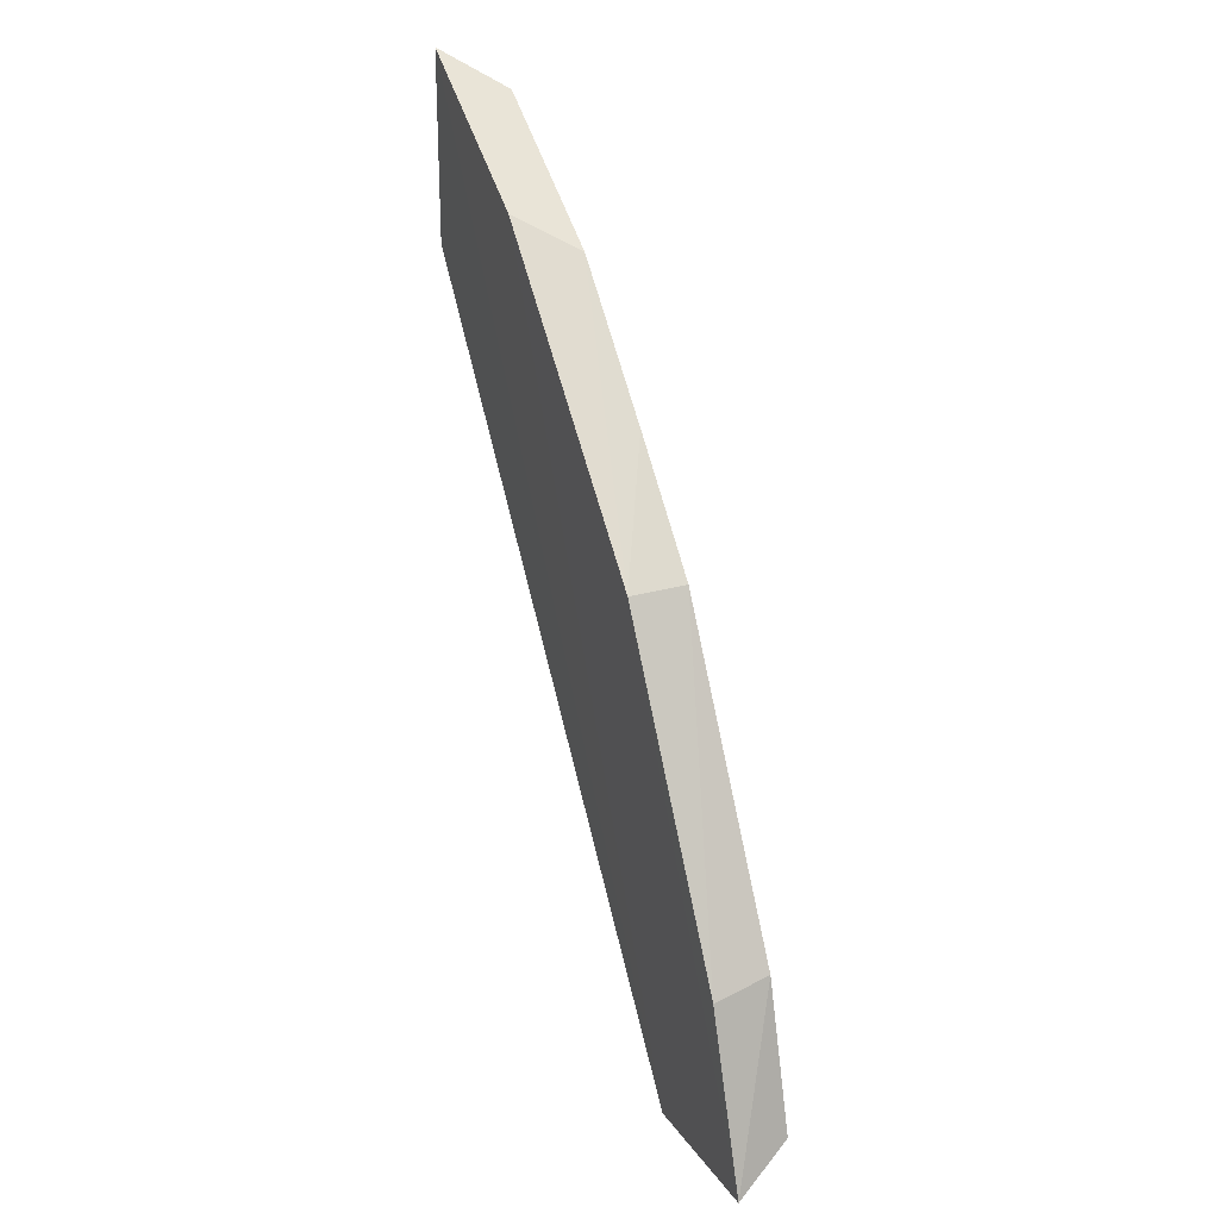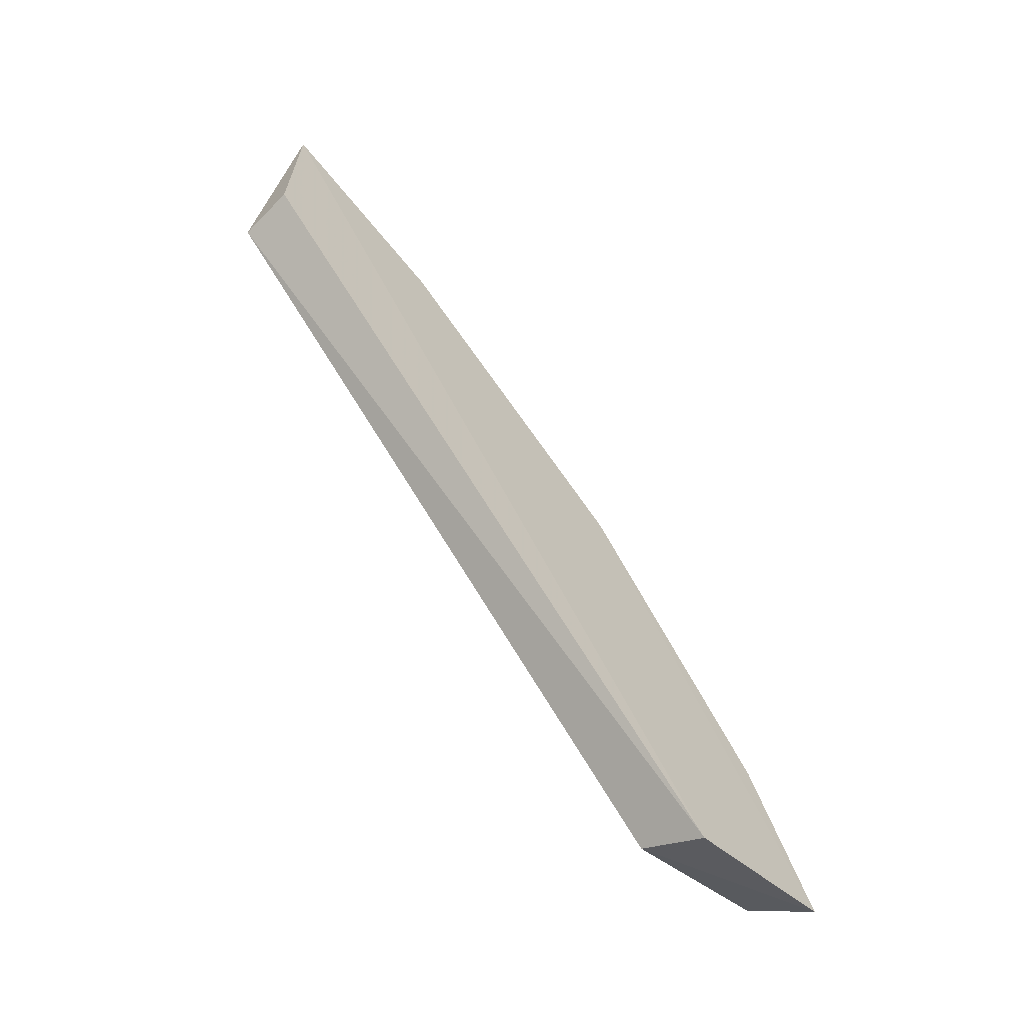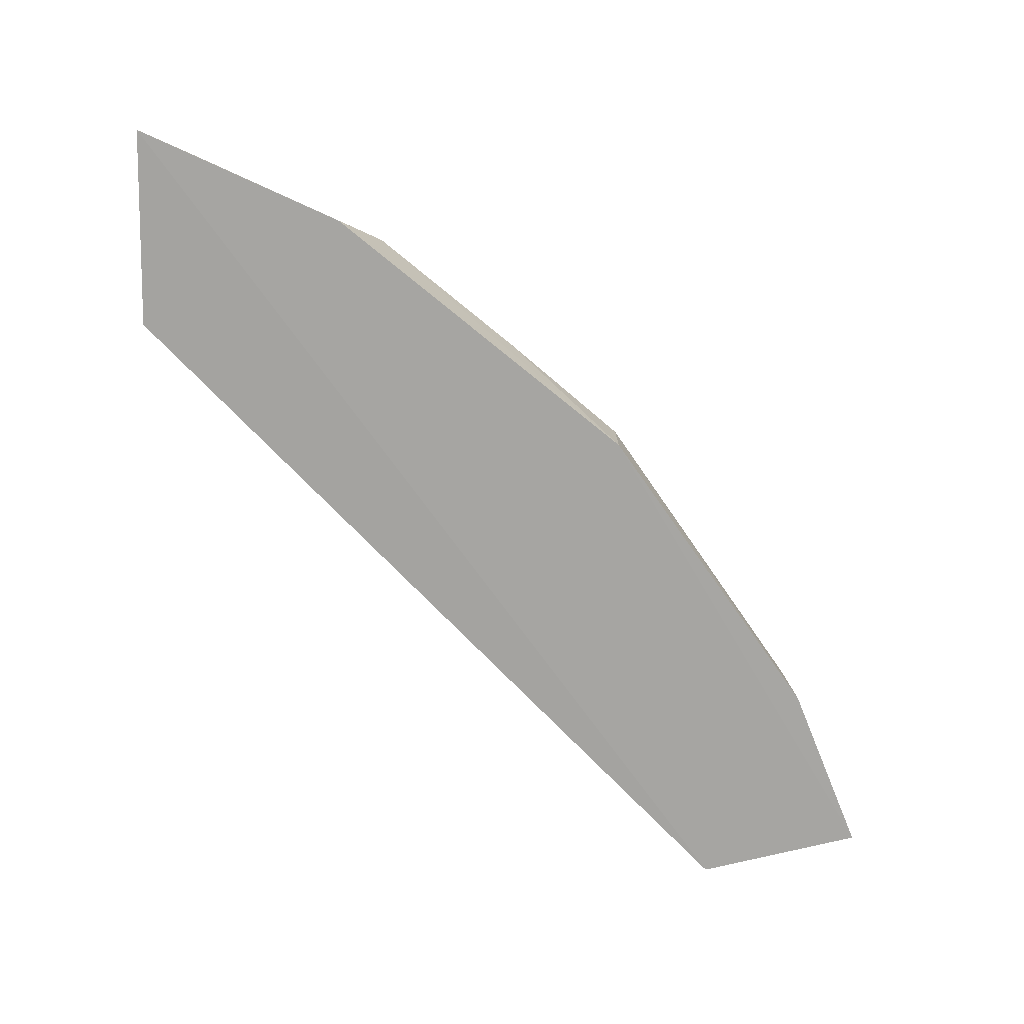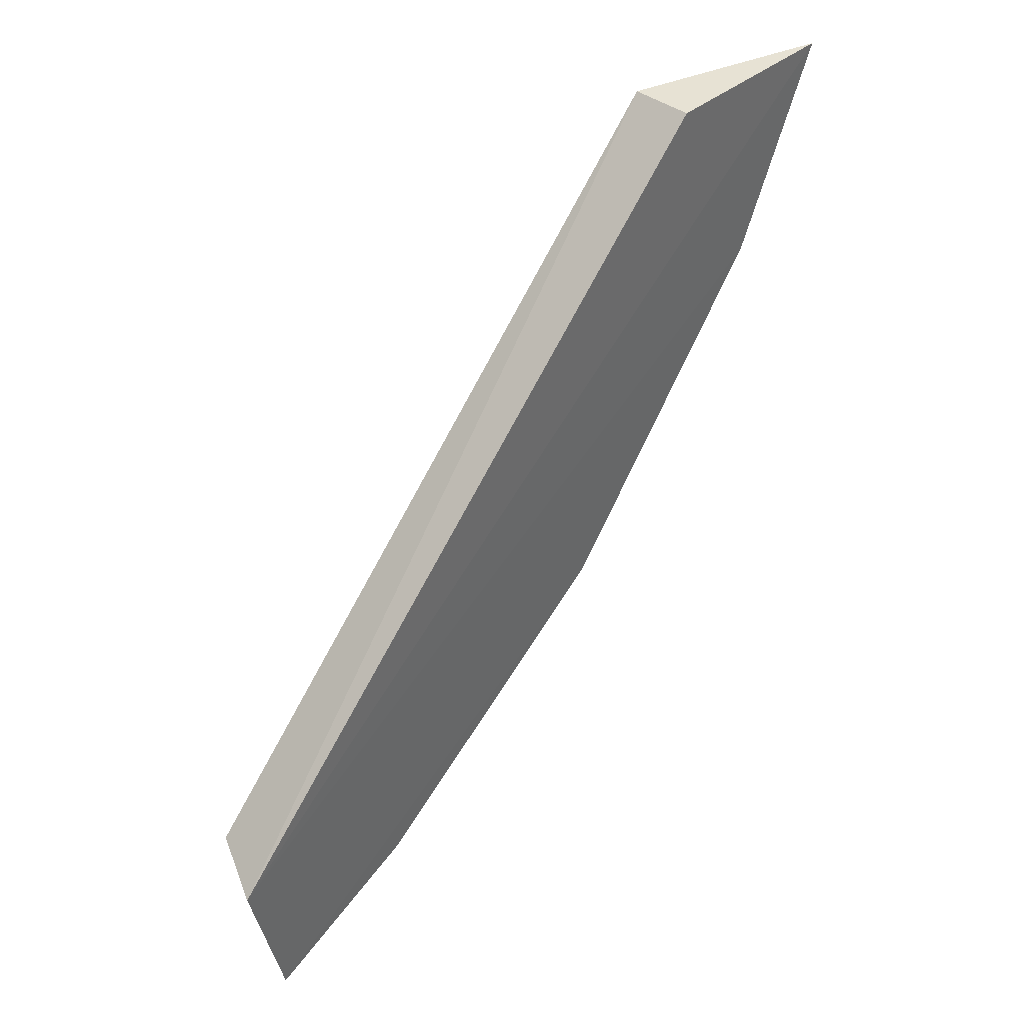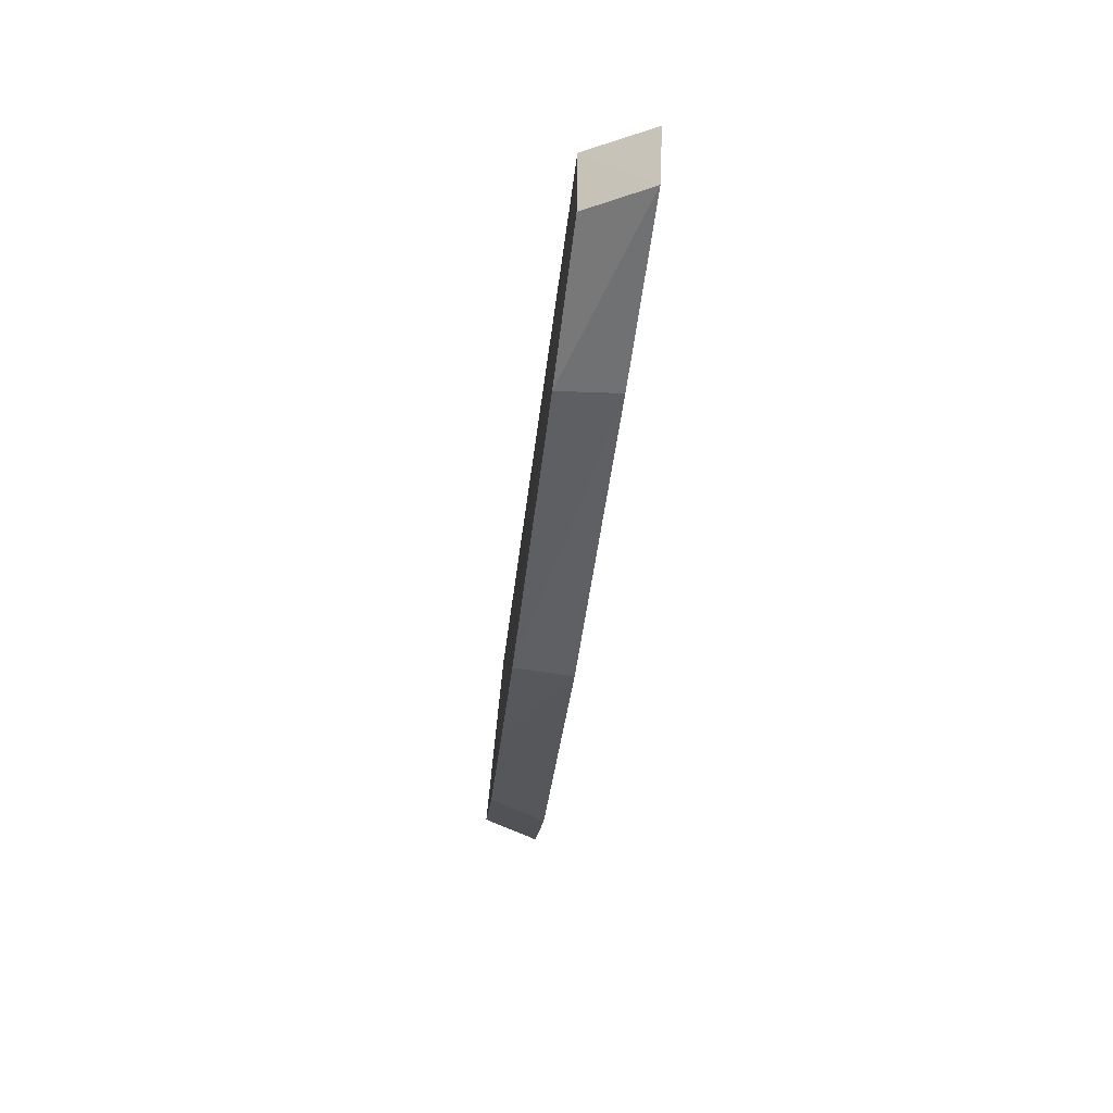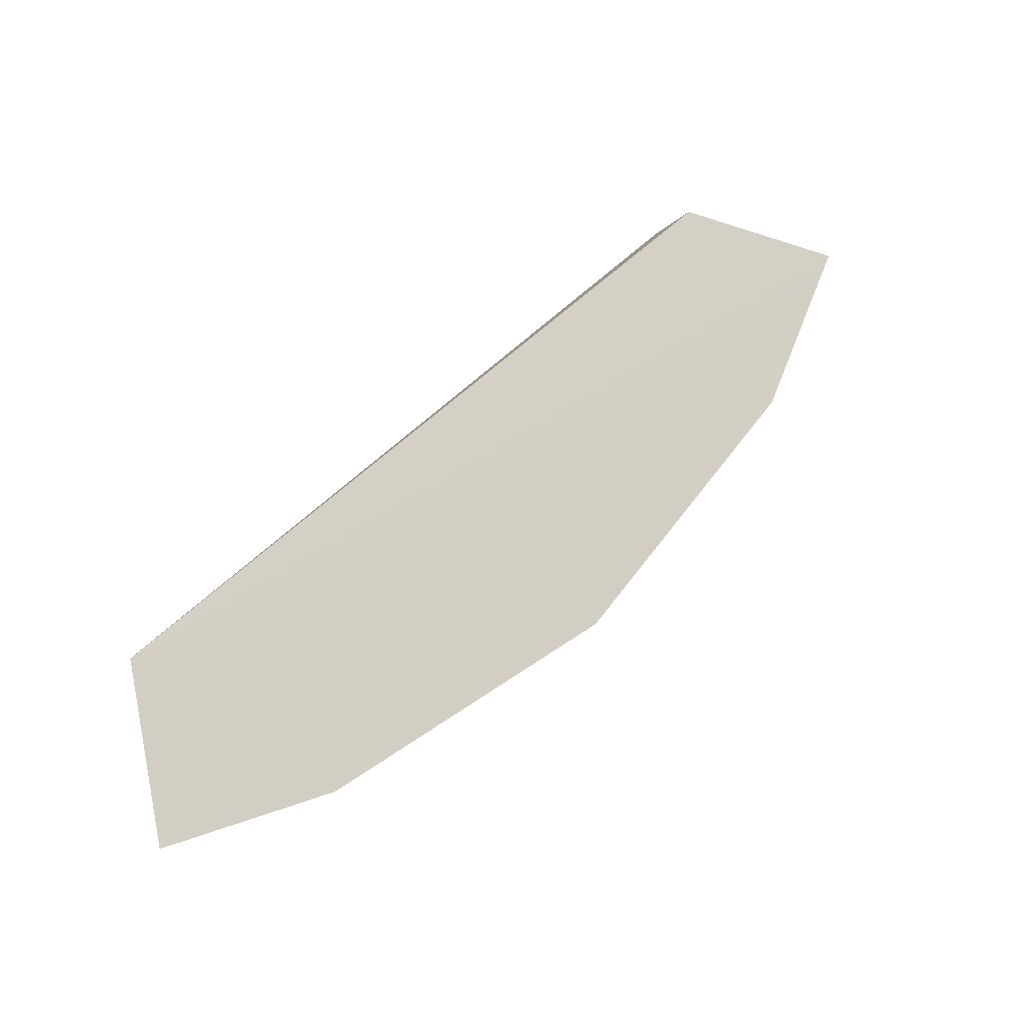
<metadata>
{"format":"obj","ext":"obj","renderer":"f3d","projection":"perspective","resolution":1024,"background":"white","views":[{"elev":31.2,"azim":-21.2,"up":"+Z"},{"elev":-62.9,"azim":-134.2,"up":"+Z"},{"elev":17.1,"azim":-90.2,"up":"+Z"},{"elev":40.3,"azim":-137.2,"up":"+Y"},{"elev":-77.5,"azim":172.6,"up":"+Y"},{"elev":-18.8,"azim":-121.4,"up":"+Y"}]}
</metadata>
<code>
v 0.8167 -0.2752 0.4659
v 0.8166 -0.2227 0.5128
v 0.8166 -0.2803 0.4532
v 0.8213 -0.2667 0.4526
v 0.8213 -0.2224 0.4976
v 0.8167 -0.2379 0.5058
v 0.8164 -0.2679 0.4503
v 0.8168 -0.2599 0.4878
v 0.8211 -0.2263 0.5103
v 0.8211 -0.2598 0.4877
v 0.8211 -0.2781 0.4554
v 0.8211 -0.2409 0.5036
v 0.8211 -0.2513 0.495
v 0.8211 -0.2745 0.4664
v 0.8166 -0.2224 0.4976
f 9 6 12
f 7 5 4
f 3 7 4
f 7 3 8
f 7 2 15
f 2 5 15
f 5 7 15
f 5 2 9
f 2 7 6
f 7 8 6
f 9 2 6
f 3 4 11
f 14 3 11
f 4 14 11
f 8 3 1
f 3 14 1
f 1 14 10
f 5 13 10
f 4 5 10
f 13 8 10
f 14 4 10
f 8 1 10
f 13 5 12
f 8 13 12
f 5 9 12
f 6 8 12

</code>
